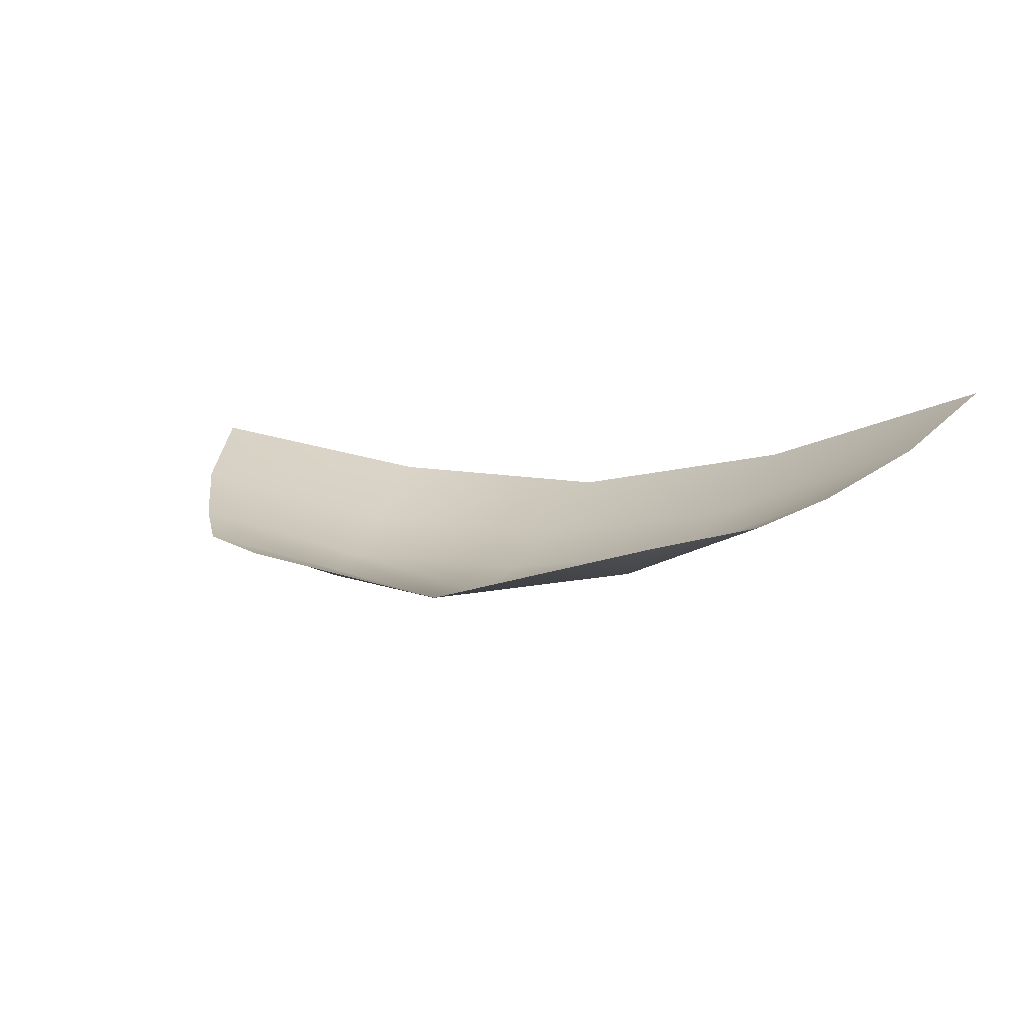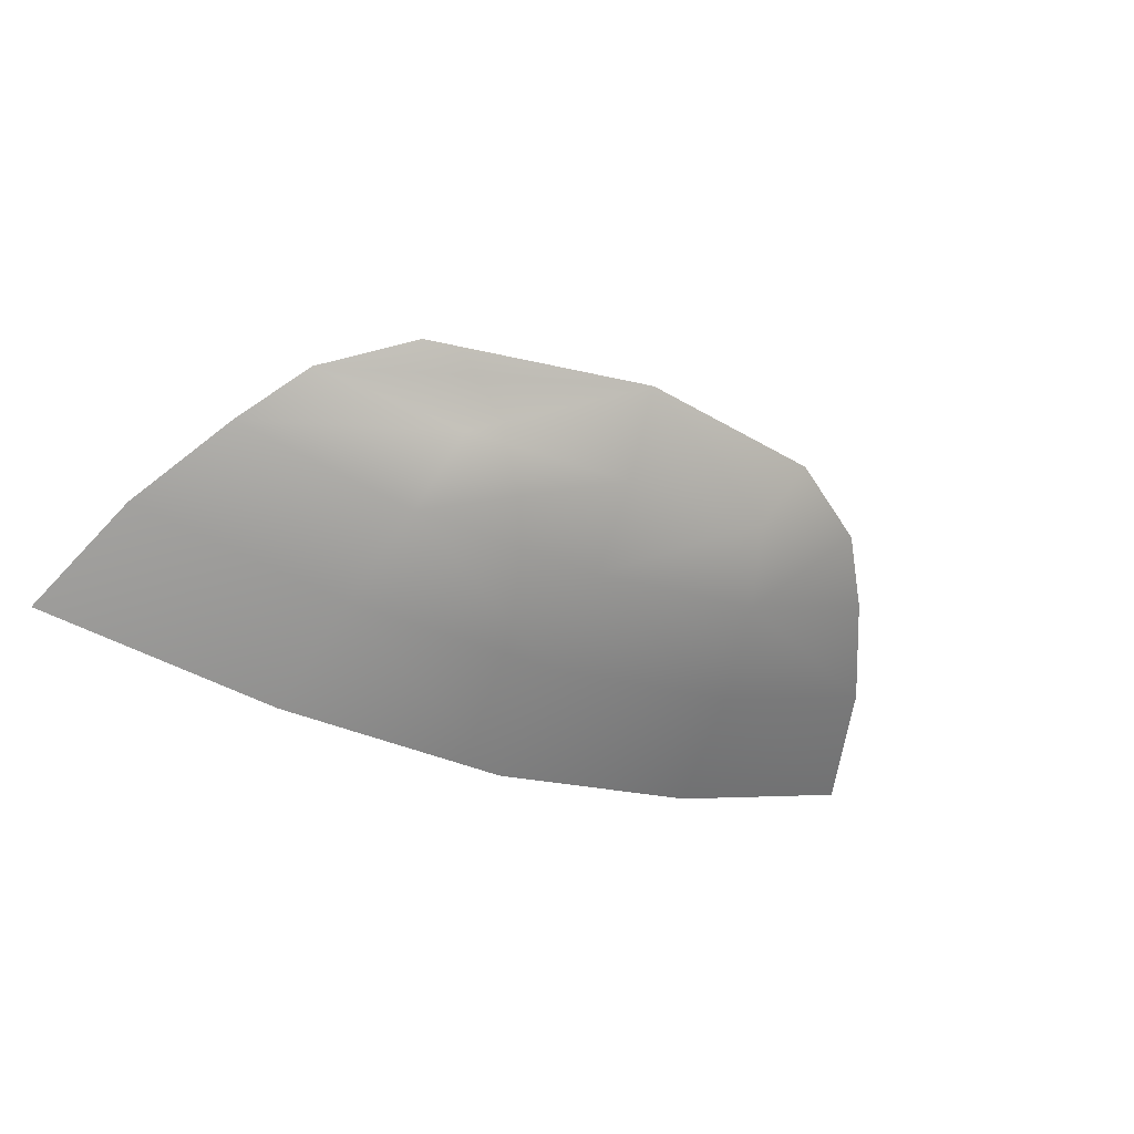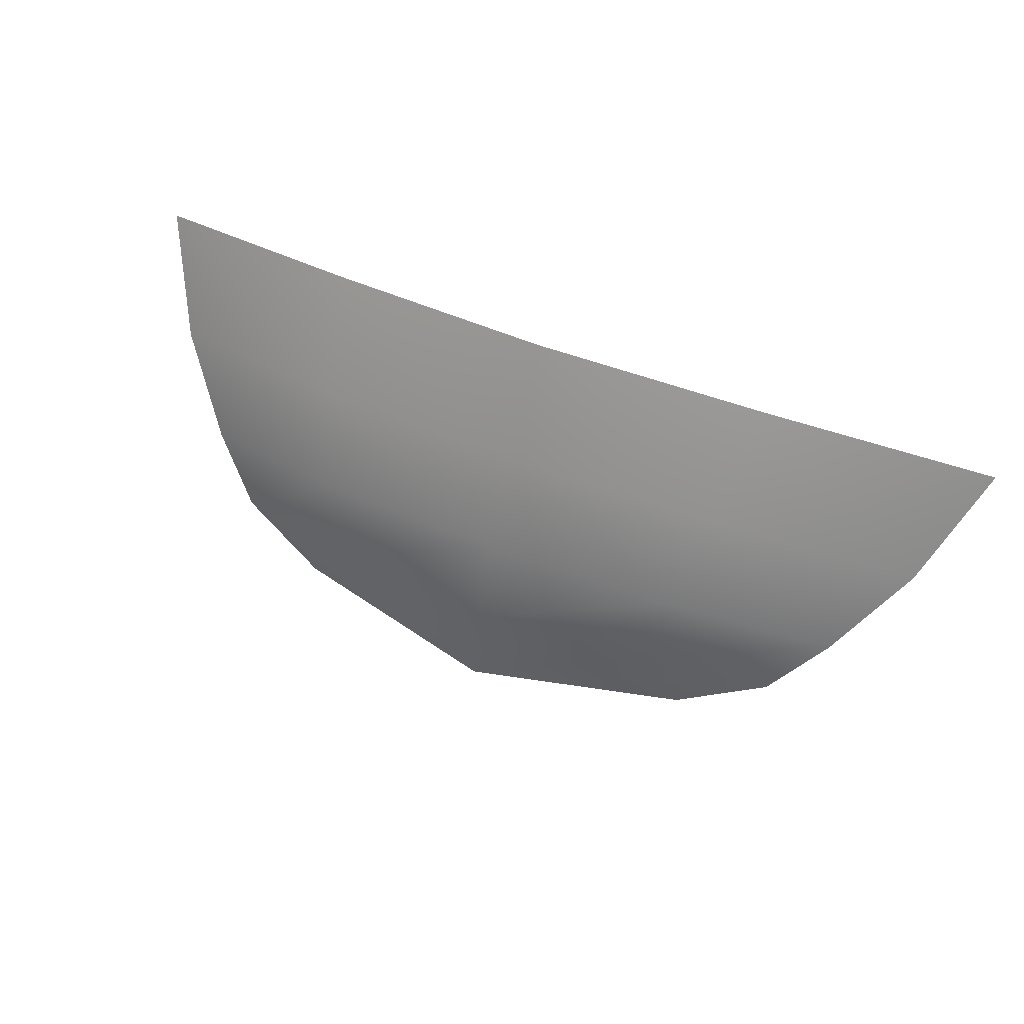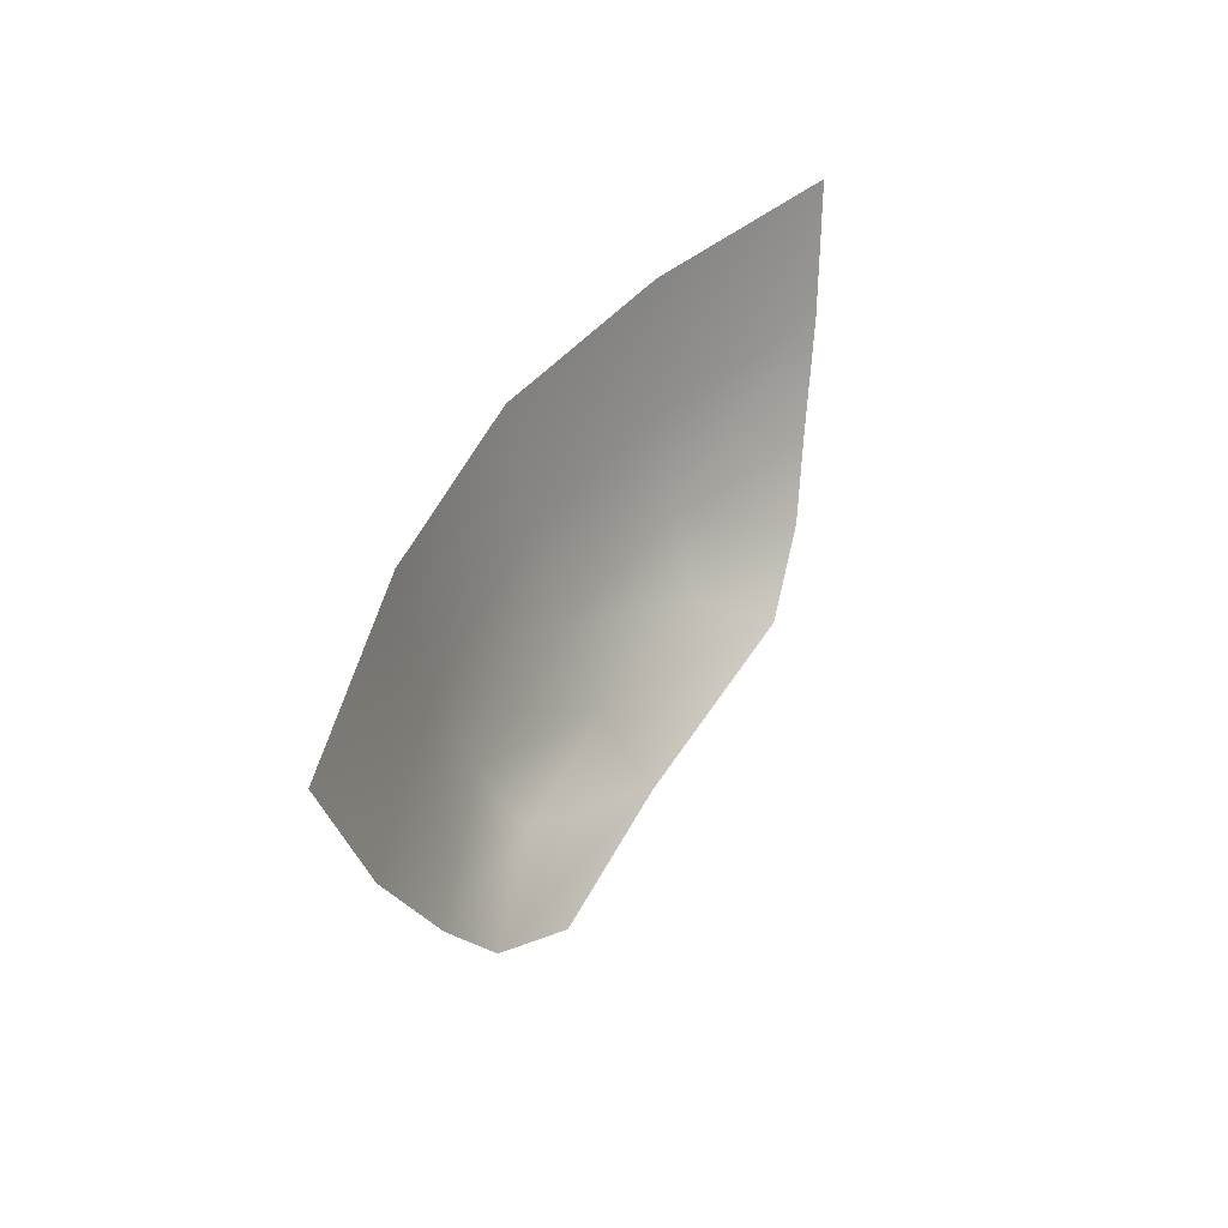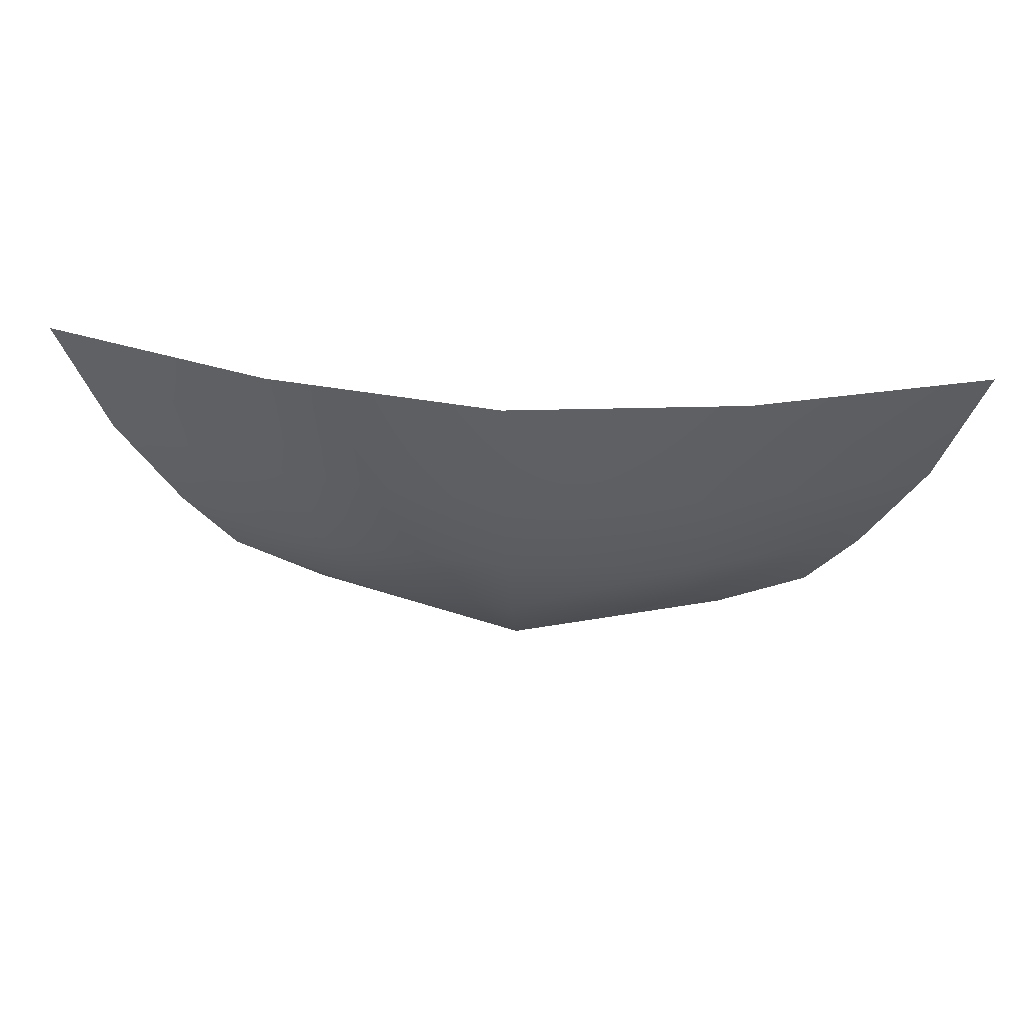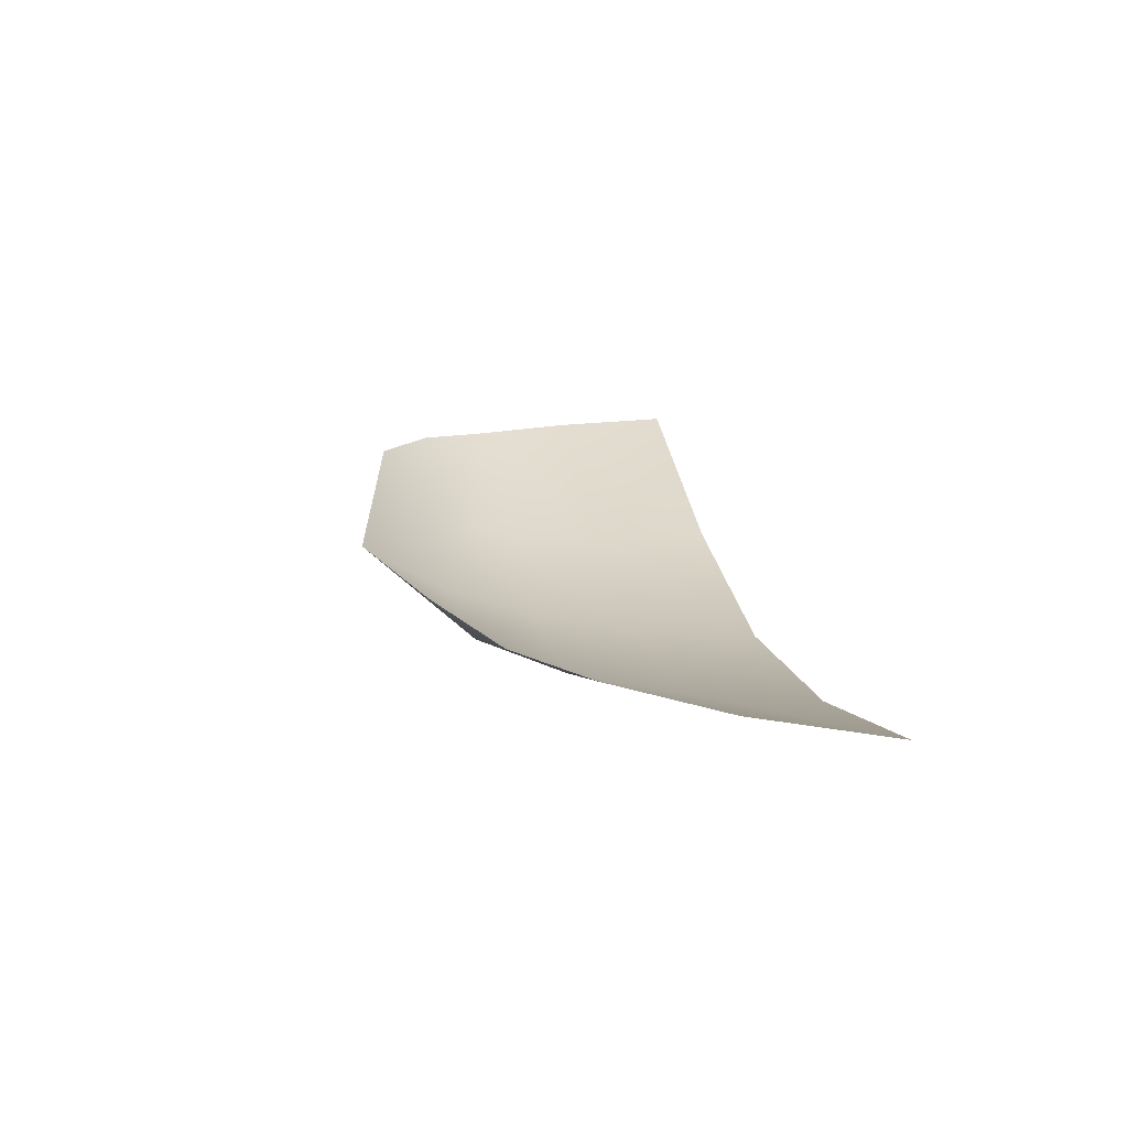
<metadata>
{"format":"obj","ext":"obj","renderer":"f3d","projection":"perspective","resolution":1024,"background":"white","views":[{"elev":39.7,"azim":19.7,"up":"+Z"},{"elev":-58.6,"azim":-28.5,"up":"+Z"},{"elev":-78.4,"azim":163.9,"up":"+Z"},{"elev":39.6,"azim":-81.1,"up":"+Y"},{"elev":36.2,"azim":169.0,"up":"+Y"},{"elev":37.1,"azim":79.8,"up":"+Z"}]}
</metadata>
<code>
o linkmouth
v 0.05423 1.934 0.8258
v -0.01753 1.891 0.8352
v -0.03051 1.935 0.825
v 0.05798 1.891 0.833
v 0.135 1.934 0.8396
v 0.1328 1.89 0.8469
v 0.2098 1.934 0.8732
v 0.2026 1.891 0.8771
v 0.2806 1.935 0.9198
v 0.2641 1.891 0.921
v 0.000527 1.856 0.8469
v 0.06368 1.856 0.8428
v 0.1301 1.856 0.8559
v 0.1924 1.856 0.8821
v 0.2426 1.856 0.9207
v 0.0157 1.832 0.8575
v 0.1208 1.799 0.8863
v 0.04405 1.814 0.8721
v 0.06793 1.829 0.8561
v 0.2241 1.832 0.921
v 0.1815 1.829 0.8907
v 0.1924 1.814 0.9173
v 0.1262 1.826 0.8686
f 1 2 3
f 2 1 4
f 4 1 5
f 4 5 6
f 7 6 5
f 6 7 8
f 9 8 7
f 8 9 10
f 4 11 2
f 11 4 12
f 6 12 4
f 12 6 13
f 8 13 6
f 13 8 14
f 10 14 8
f 14 10 15
f 16 17 18
f 17 16 19
f 11 19 16
f 19 11 12
f 20 14 15
f 14 20 21
f 22 21 20
f 21 22 17
f 21 13 14
f 13 21 23
f 17 23 21
f 23 17 19
f 23 12 13
f 12 23 19

</code>
